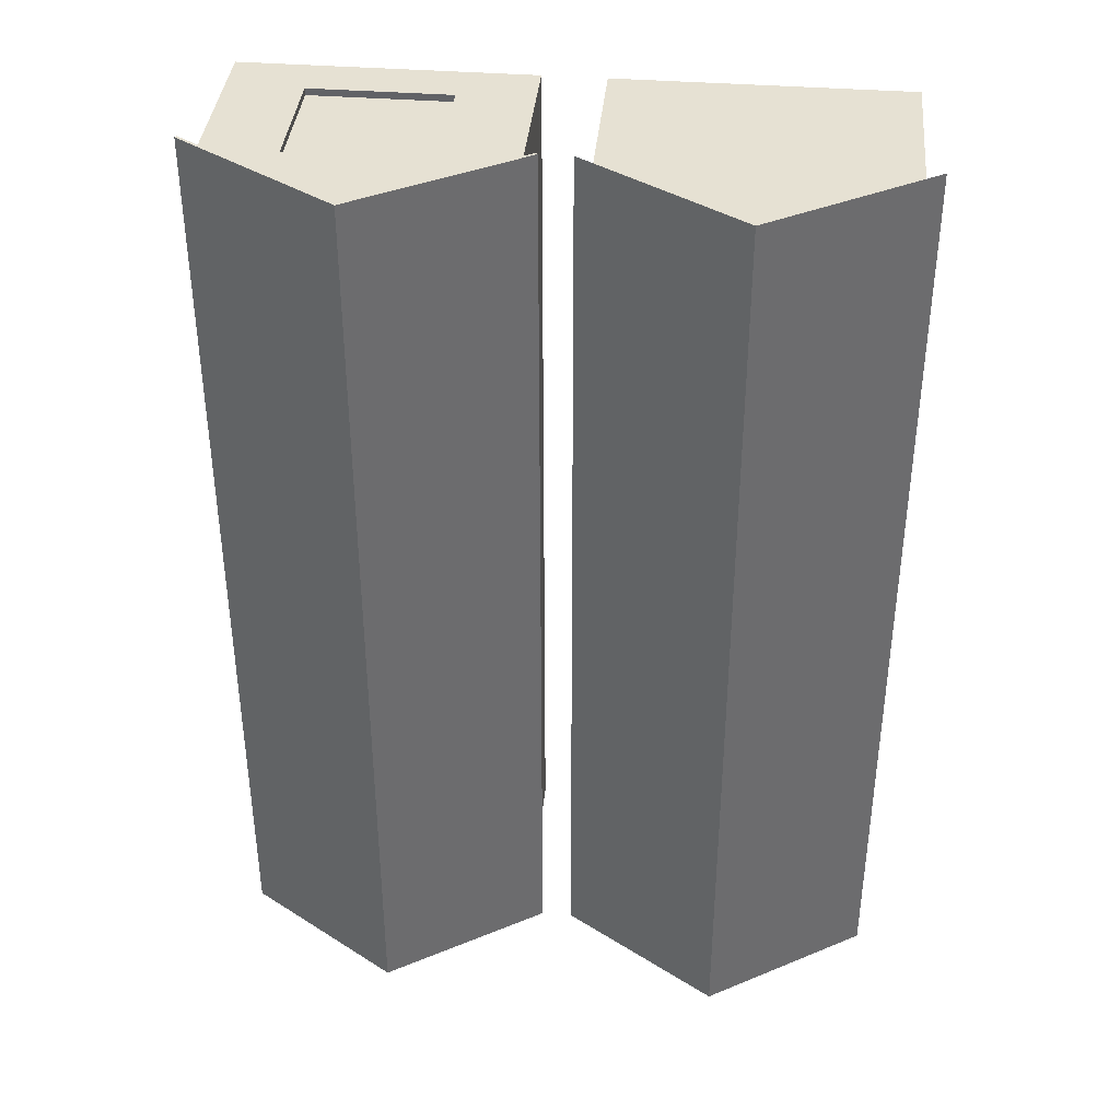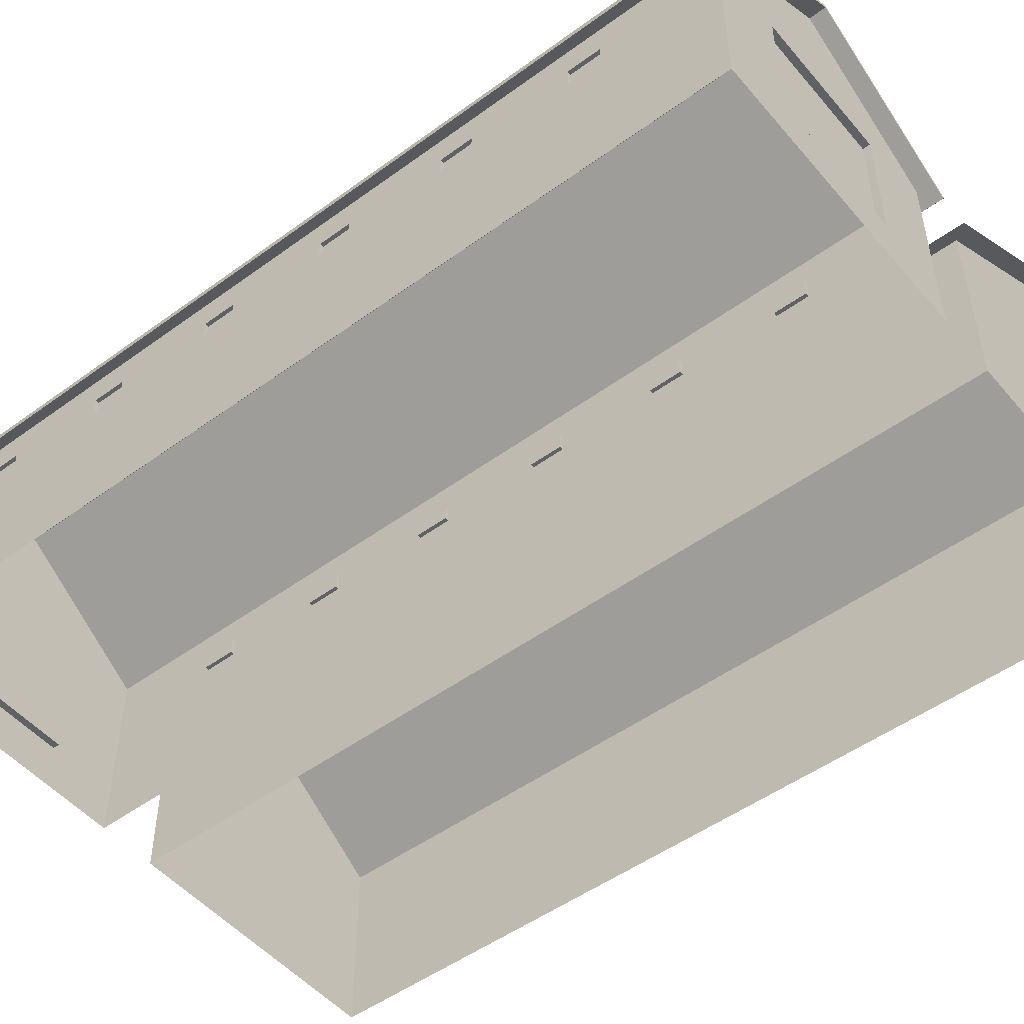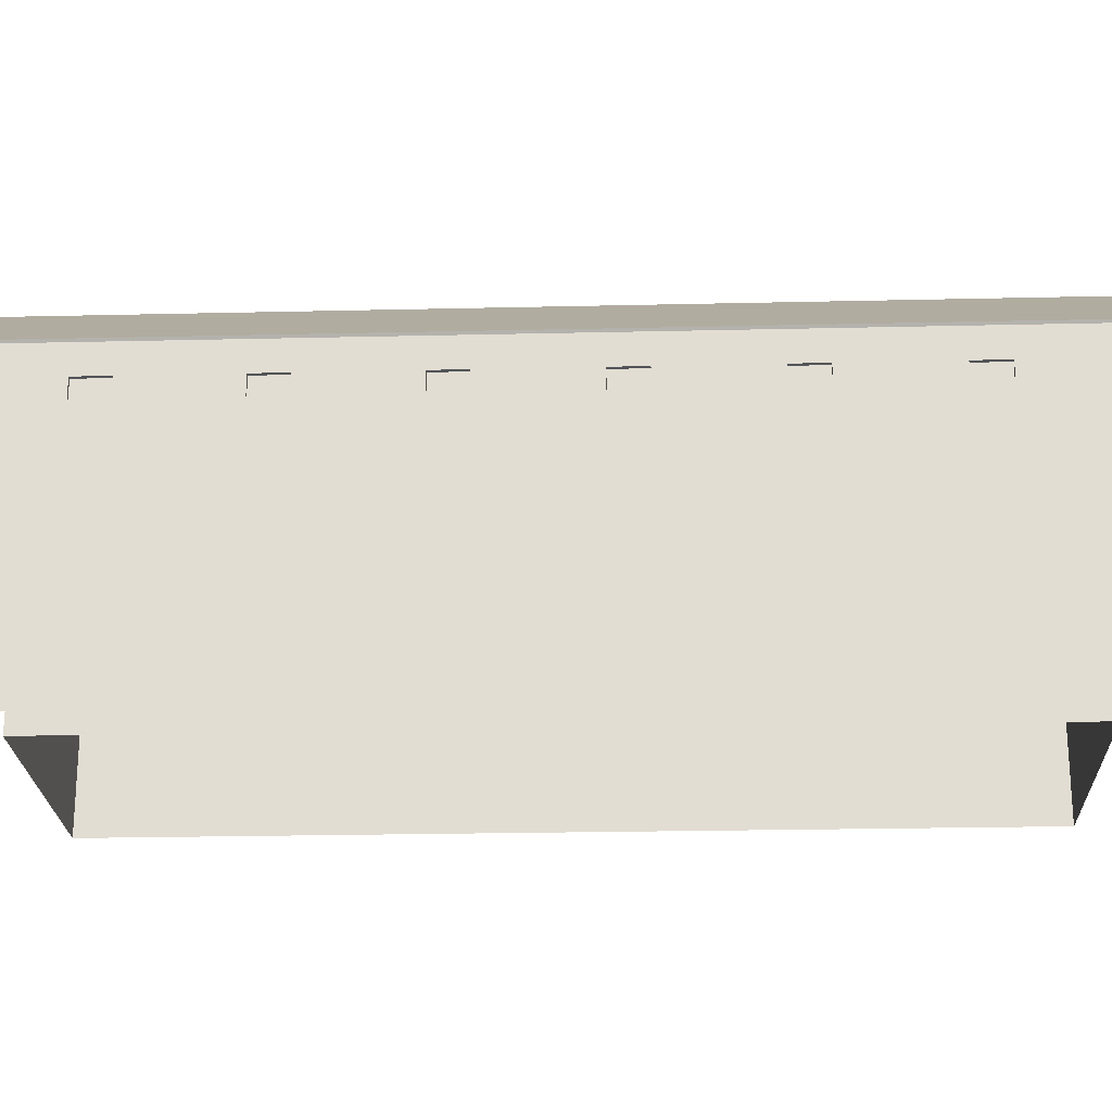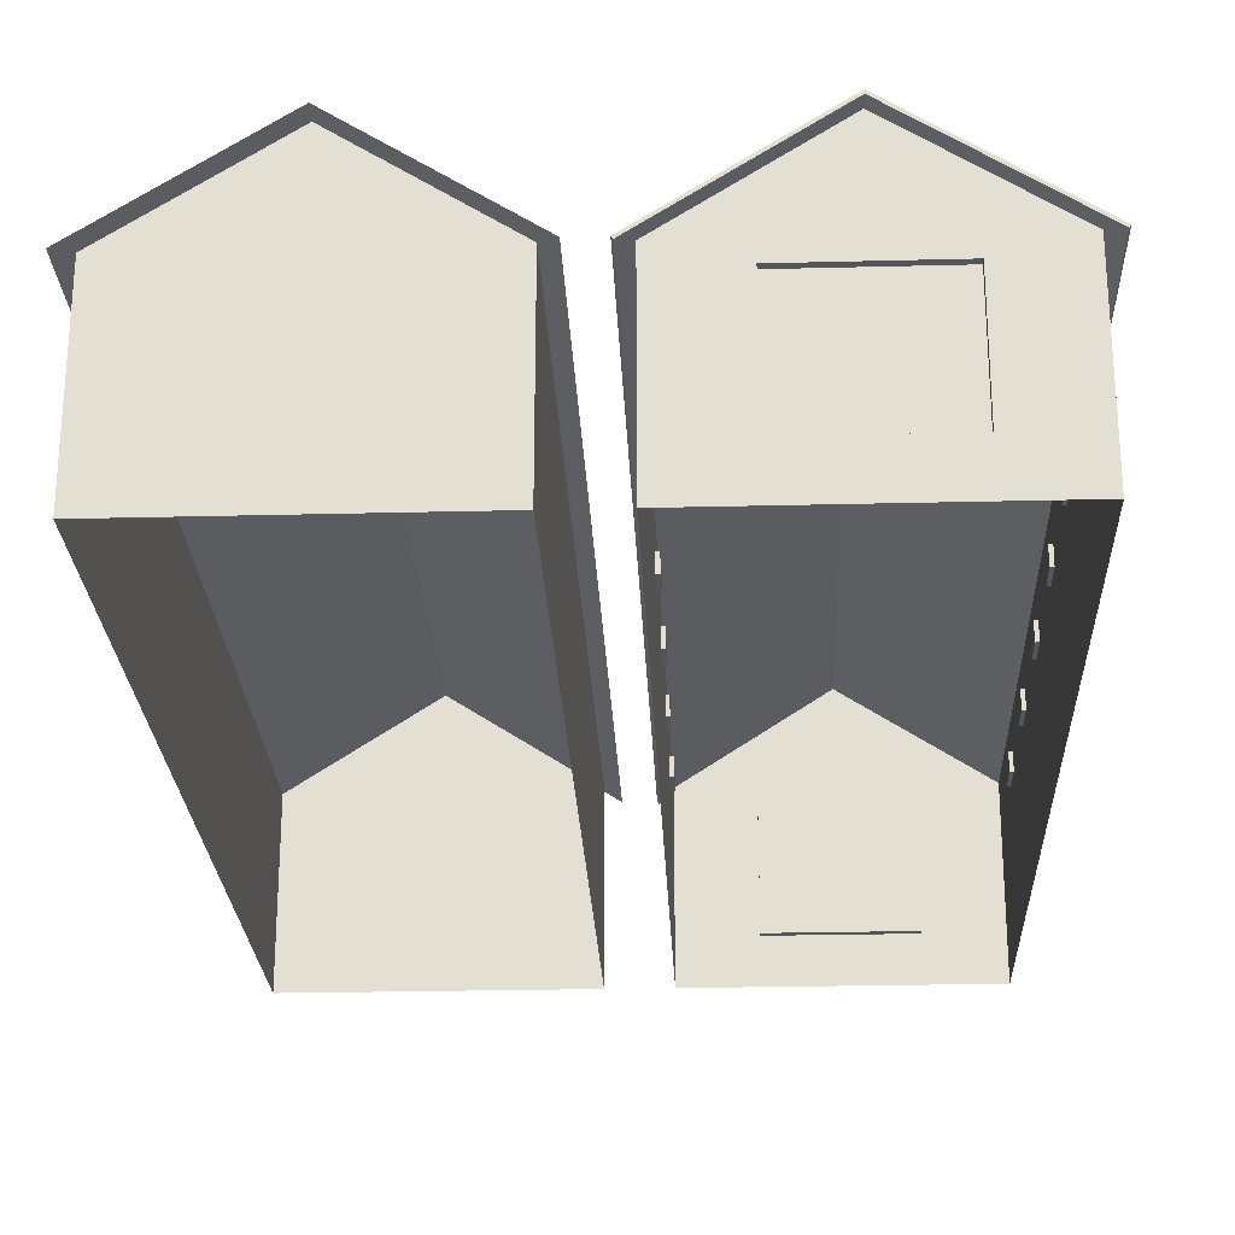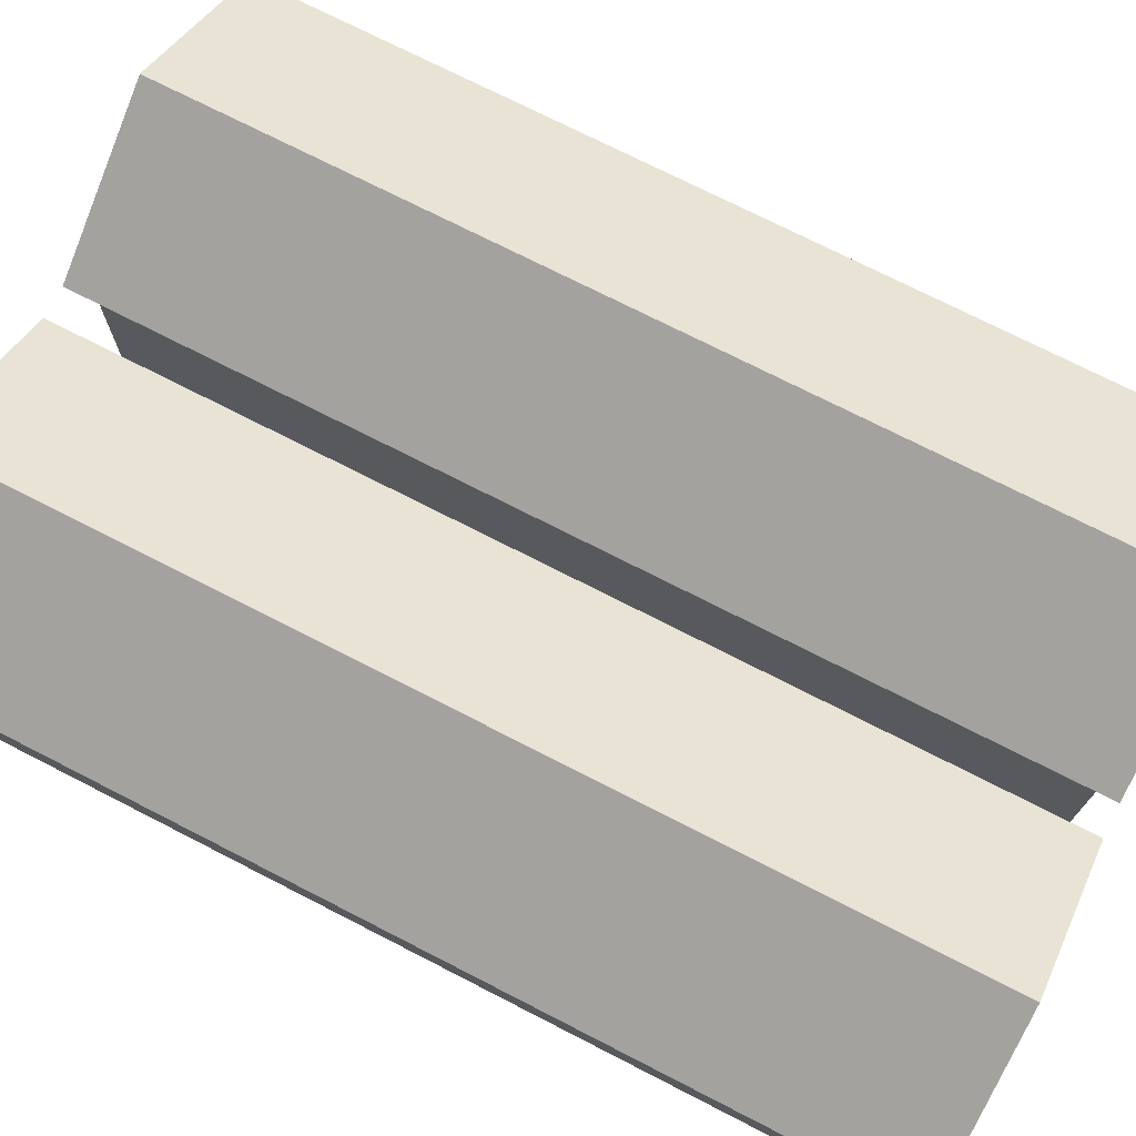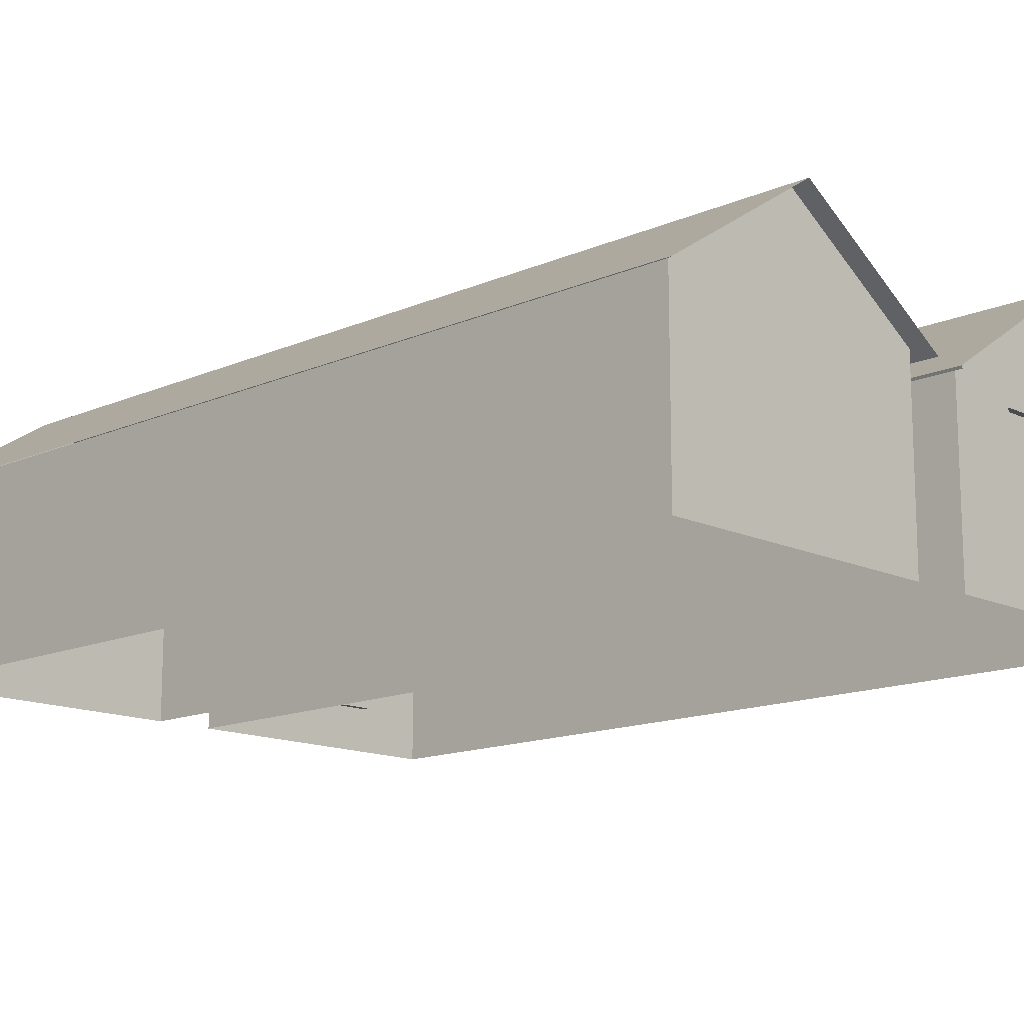
<metadata>
{"format":"obj","ext":"obj","renderer":"f3d","projection":"perspective","resolution":1024,"background":"white","views":[{"elev":38.6,"azim":-174.5,"up":"+Z"},{"elev":-50.3,"azim":128.7,"up":"+Y"},{"elev":-22.8,"azim":92.3,"up":"+Y"},{"elev":-24.8,"azim":2.4,"up":"+Y"},{"elev":73.5,"azim":-62.9,"up":"+Y"},{"elev":-14.2,"azim":-46.0,"up":"+Y"}]}
</metadata>
<code>
v  -150 5 990
v  -150 265 990
v  -310 305 990
v  -310 -95 990
v  310 -95 -106.4
v  310 200.5 -106.4
v  310 200.5 106.4
v  150 5 -990
v  150 265 -990
v  310 305 -990
v  310 -95 -990
v  310 305 990
v  0 505.9 990
v  -310 305 -990
v  0 505.9 -990
v  310 -95 990
v  150 265 990
v  150 5 990
v  -310 -95 -990
v  -150 265 -990
v  -150 5 -990
v  150 265 975
v  -150 265 975
v  -150 5 975
v  150 5 975
v  -150 265 -975
v  150 265 -975
v  150 5 -975
v  -150 5 -975
v  310 240.5 -742.1
v  310 200.5 -742.1
v  310 200.5 -672.1
v  310 200.5 -459.3
v  310 200.5 -389.3
v  310 200.5 -176.4
v  310 200.5 742.1
v  310 240.5 742.1
v  310 240.5 672.1
v  310 240.5 459.3
v  310 305 -106.4
v  310 240.5 389.3
v  310 240.5 176.4
v  310 240.5 106.4
v  310 240.5 -106.4
v  310 240.5 -672.1
v  310 240.5 -459.3
v  310 240.5 -389.3
v  310 240.5 -176.4
v  310 200.5 672.1
v  310 200.5 459.3
v  310 200.5 389.3
v  310 200.5 176.4
v  302 200.5 -742.1
v  302 240.5 -742.1
v  302 240.5 -672.1
v  302 200.5 -672.1
v  302 200.5 -459.3
v  302 240.5 -459.3
v  302 240.5 -389.3
v  302 200.5 -389.3
v  302 200.5 -176.4
v  302 240.5 -176.4
v  302 240.5 -106.4
v  302 200.5 -106.4
v  302 240.5 742.1
v  302 200.5 742.1
v  302 200.5 672.1
v  302 240.5 672.1
v  302 240.5 459.3
v  302 200.5 459.3
v  302 200.5 389.3
v  302 240.5 389.3
v  302 240.5 176.4
v  302 200.5 176.4
v  302 200.5 106.4
v  302 240.5 106.4
v  -310 -95 -106.4
v  -310 200.5 106.4
v  -310 200.5 -106.4
v  -310 200.5 -742.1
v  -310 240.5 -742.1
v  -310 200.5 -459.3
v  -310 200.5 -672.1
v  -310 200.5 -176.4
v  -310 200.5 -389.3
v  -310 240.5 742.1
v  -310 200.5 742.1
v  -310 240.5 459.3
v  -310 240.5 672.1
v  -310 305 -106.4
v  -310 240.5 176.4
v  -310 240.5 389.3
v  -310 240.5 106.4
v  -310 240.5 -106.4
v  -310 240.5 -672.1
v  -310 240.5 -459.3
v  -310 240.5 -389.3
v  -310 240.5 -176.4
v  -310 200.5 672.1
v  -310 200.5 459.3
v  -310 200.5 389.3
v  -310 200.5 176.4
v  -302 200.5 -742.1
v  -302 200.5 -672.1
v  -302 240.5 -672.1
v  -302 240.5 -742.1
v  -302 200.5 -459.3
v  -302 200.5 -389.3
v  -302 240.5 -389.3
v  -302 240.5 -459.3
v  -302 200.5 -176.4
v  -302 200.5 -106.4
v  -302 240.5 -106.4
v  -302 240.5 -176.4
v  -302 240.5 742.1
v  -302 240.5 672.1
v  -302 200.5 672.1
v  -302 200.5 742.1
v  -302 240.5 459.3
v  -302 240.5 389.3
v  -302 200.5 389.3
v  -302 200.5 459.3
v  -302 240.5 176.4
v  -302 240.5 106.4
v  -302 200.5 106.4
v  -302 200.5 176.4
v  0 513 -106.4
v  -342.6 291 -106.4
v  -342.6 291 1025
v  0 513 1025
v  342.6 291 -106.4
v  342.6 291 1025
v  -342.6 291 -1025
v  0 513 -1025
v  0 505.9 -1025
v  -339.4 286 -1025
v  -339.4 286 -106.4
v  -339.4 286 1025
v  0 505.9 1025
v  339.4 286 -106.4
v  339.4 286 -1025
v  342.6 291 -1025
v  339.4 286 1025
g 02_ML_031_LOD0
f 1 2 3 4
f 5 6 7
f 8 9 10 11
f 12 13 3
f 14 15 10
f 16 12 17 18
f 16 18 1 4
f 19 14 20 21
f 19 21 8 11
f 22 23 24 25
f 26 27 28 29
f 12 3 2 17
f 14 10 9 20
f 2 1 24 23
f 1 18 25 24
f 18 17 22 25
f 17 2 23 22
f 9 8 28 27
f 8 21 29 28
f 21 20 26 29
f 20 9 27 26
f 10 30 31 11
f 11 32 33
f 5 34 35
f 16 36 37 12
f 12 38 39
f 40 41 42
f 11 31 32
f 11 33 34 5
f 5 35 6
f 12 37 38
f 12 39 41 40
f 40 42 43
f 44 40 43
f 45 10 46
f 47 40 48
f 49 16 50
f 51 5 52
f 30 10 45
f 10 40 47 46
f 48 40 44
f 36 16 49
f 16 5 51 50
f 52 5 7
f 6 44 43 7
f 32 45 46 33
f 34 47 48 35
f 38 49 50 39
f 41 51 52 42
f 53 54 55 56
f 57 58 59 60
f 61 62 63 64
f 65 66 67 68
f 69 70 71 72
f 73 74 75 76
f 77 78 79
f 80 81 14 19
f 19 82 83
f 77 84 85
f 86 87 4 3
f 3 88 89
f 90 91 92
f 19 83 80
f 85 82 19 77
f 77 79 84
f 3 89 86
f 92 88 3 90
f 90 93 91
f 94 93 90
f 95 96 14
f 97 98 90
f 99 100 4
f 101 102 77
f 81 95 14
f 97 90 14 96
f 98 94 90
f 87 99 4
f 101 77 4 100
f 102 78 77
f 79 78 93 94
f 83 82 96 95
f 85 84 98 97
f 89 88 100 99
f 92 91 102 101
f 103 104 105 106
f 107 108 109 110
f 111 112 113 114
f 115 116 117 118
f 119 120 121 122
f 123 124 125 126
f 31 30 54 53
f 30 45 55 54
f 45 32 56 55
f 32 31 53 56
f 34 33 57 60
f 33 46 58 57
f 46 47 59 58
f 47 34 60 59
f 6 35 61 64
f 35 48 62 61
f 48 44 63 62
f 44 6 64 63
f 37 36 66 65
f 36 49 67 66
f 49 38 68 67
f 38 37 65 68
f 41 39 69 72
f 39 50 70 69
f 50 51 71 70
f 51 41 72 71
f 43 42 73 76
f 42 52 74 73
f 52 7 75 74
f 7 43 76 75
f 81 80 103 106
f 80 83 104 103
f 83 95 105 104
f 95 81 106 105
f 82 85 108 107
f 85 97 109 108
f 97 96 110 109
f 96 82 107 110
f 84 79 112 111
f 79 94 113 112
f 94 98 114 113
f 98 84 111 114
f 87 86 115 118
f 86 89 116 115
f 89 99 117 116
f 99 87 118 117
f 88 92 120 119
f 92 101 121 120
f 101 100 122 121
f 100 88 119 122
f 91 93 124 123
f 93 78 125 124
f 78 102 126 125
f 102 91 123 126
f 127 128 129 130
f 131 127 130 132
f 133 134 135 136
f 128 137 138 129
f 130 129 138 139
f 131 140 141 142
f 134 142 141 135
f 132 130 139 143
f 134 133 128 127
f 142 134 127 131
f 133 136 137 128
f 132 143 140 131
f 136 135 15 14
f 135 141 10 15
f 141 140 40 10
f 140 143 12 40
f 143 139 13 12
f 139 138 3 13
f 138 137 90 3
f 137 136 14 90
v  -752.7 513 1025
v  -752.7 513 -106.4
v  -1095 291 -106.4
v  -1095 291 1025
v  -442.7 -95 990
v  -442.7 305 990
v  -1063 305 990
v  -1063 -95 990
v  -442.7 -95 -106.4
v  -442.7 305 -106.4
v  -1063 -95 -990
v  -1063 305 -990
v  -442.7 305 -990
v  -442.7 -95 -990
v  -1063 -95 -106.4
v  -1063 305 -106.4
v  -410.1 291 1025
v  -410.1 291 -106.4
v  -752.7 505.9 990
v  -752.7 505.9 -990
v  -752.7 513 -1025
v  -1095 291 -1025
v  -410.1 291 -1025
g 02_ML_031_LOD1
f 144 145 146 147
f 148 149 150 151
f 152 153 149 148
f 154 155 156 157
f 158 159 155 154
f 160 161 145 144
f 149 162 150
f 155 163 156
f 164 165 146 145
f 157 156 153 152
f 151 150 159 158
f 166 164 145 161
f 144 147 146 145
f 160 144 145 161
f 164 145 146 165
f 166 161 145 164

</code>
